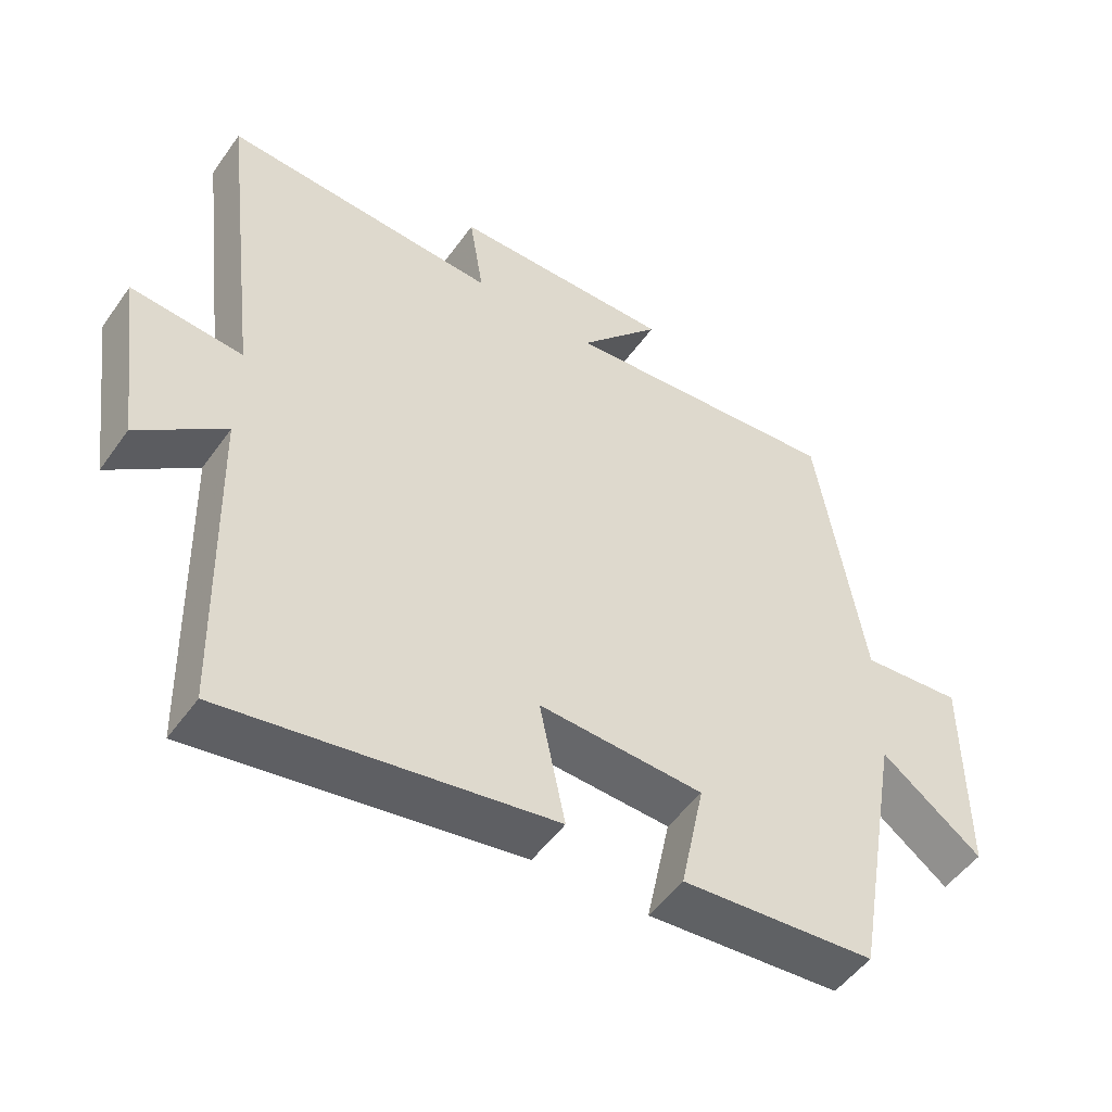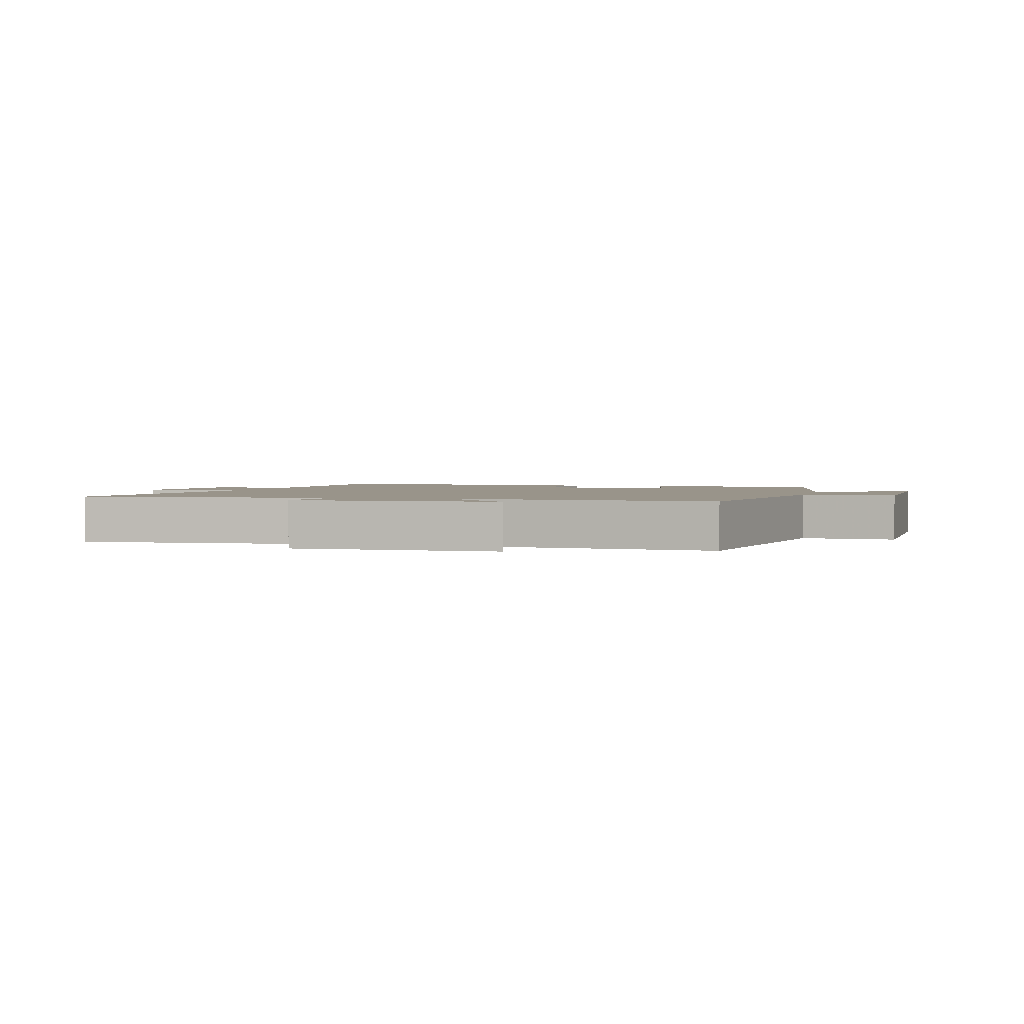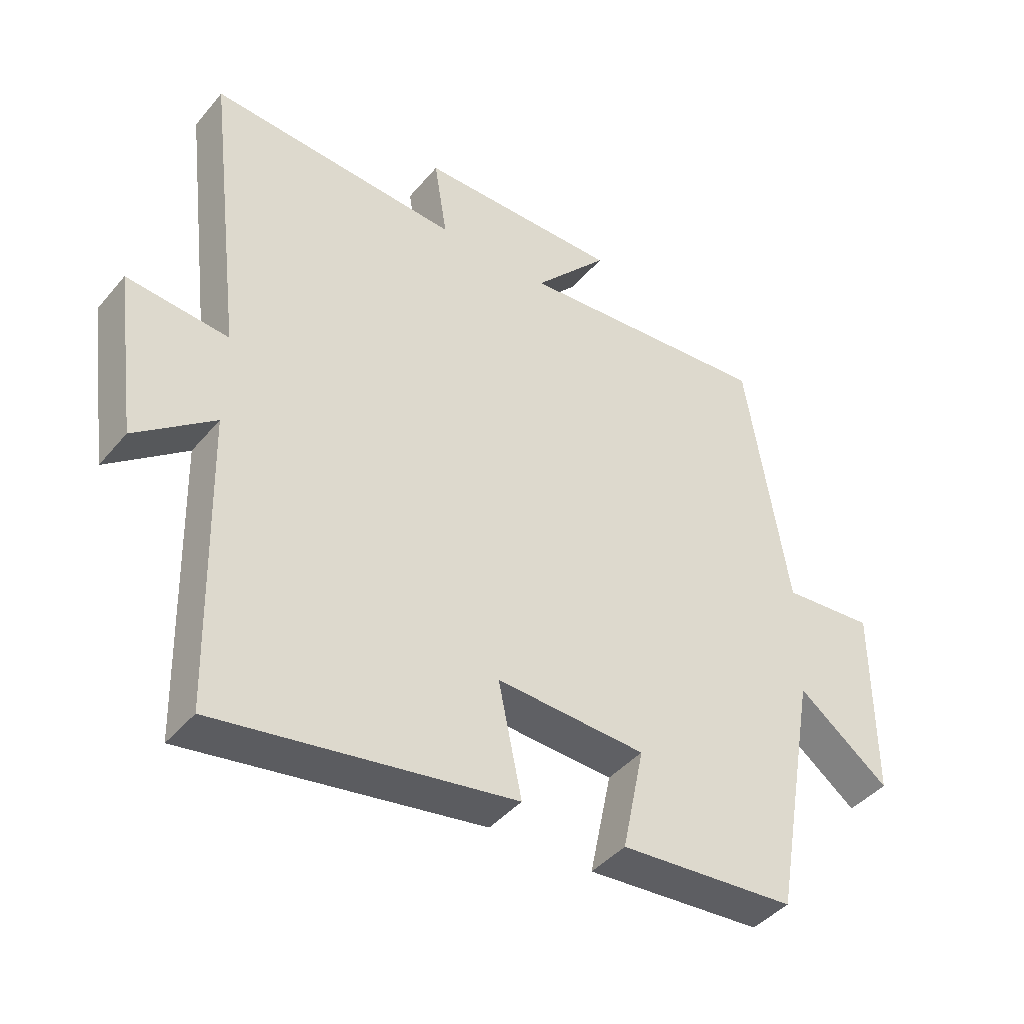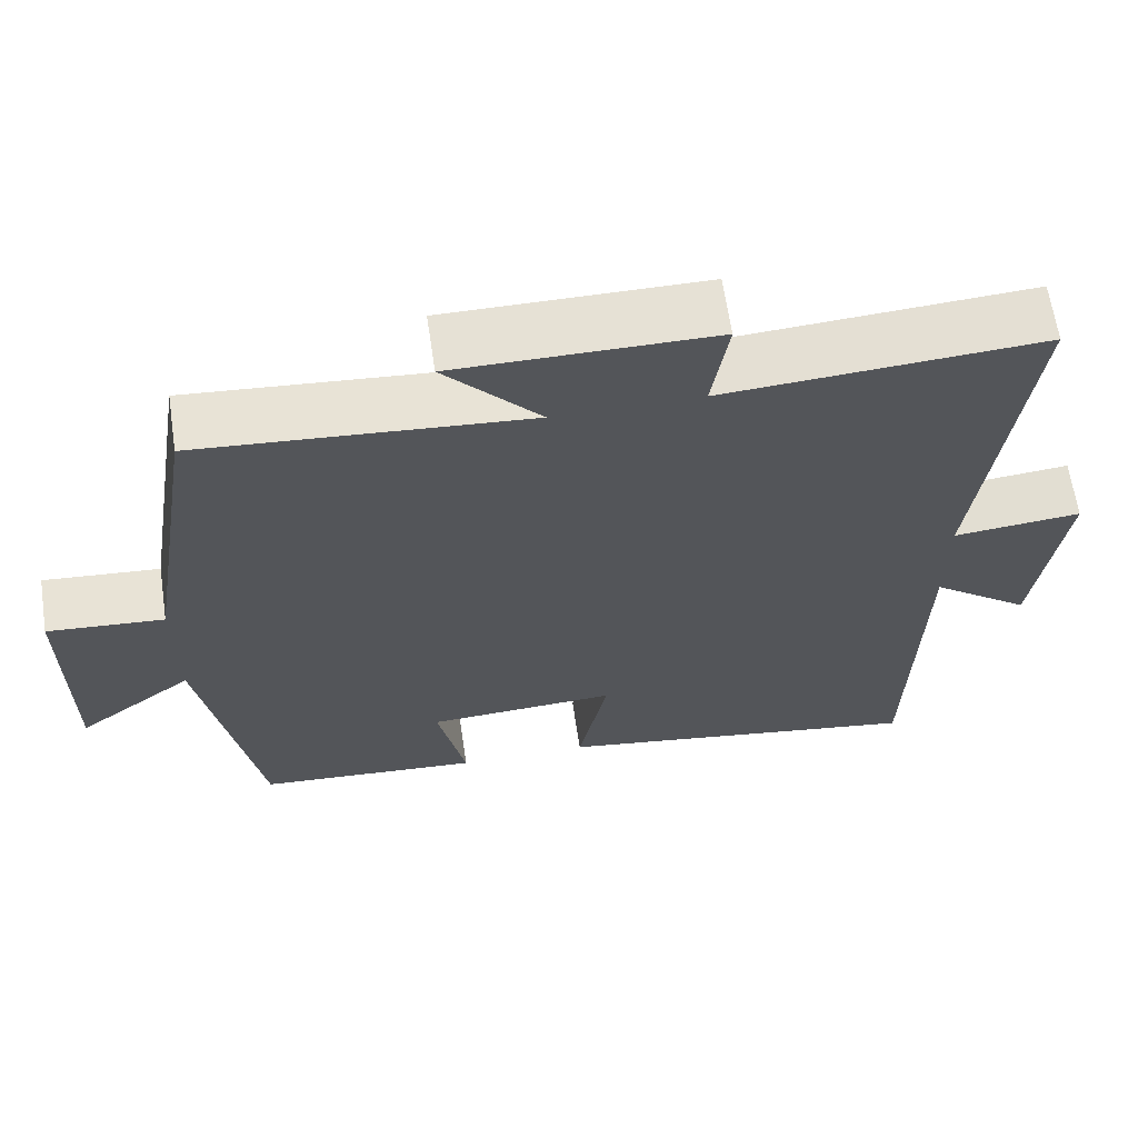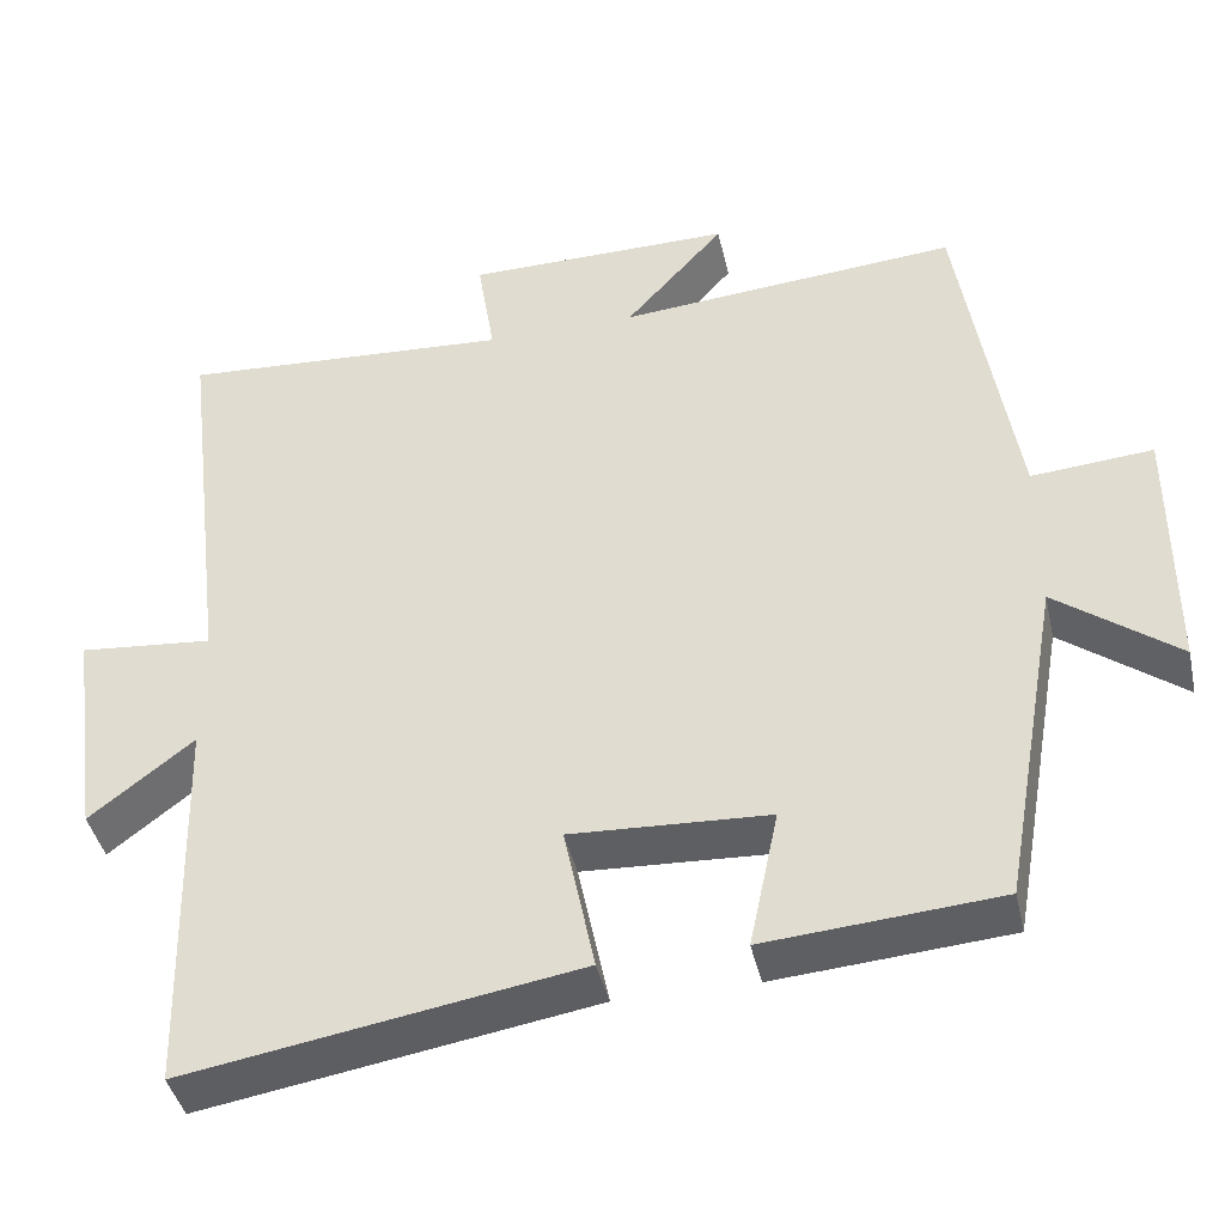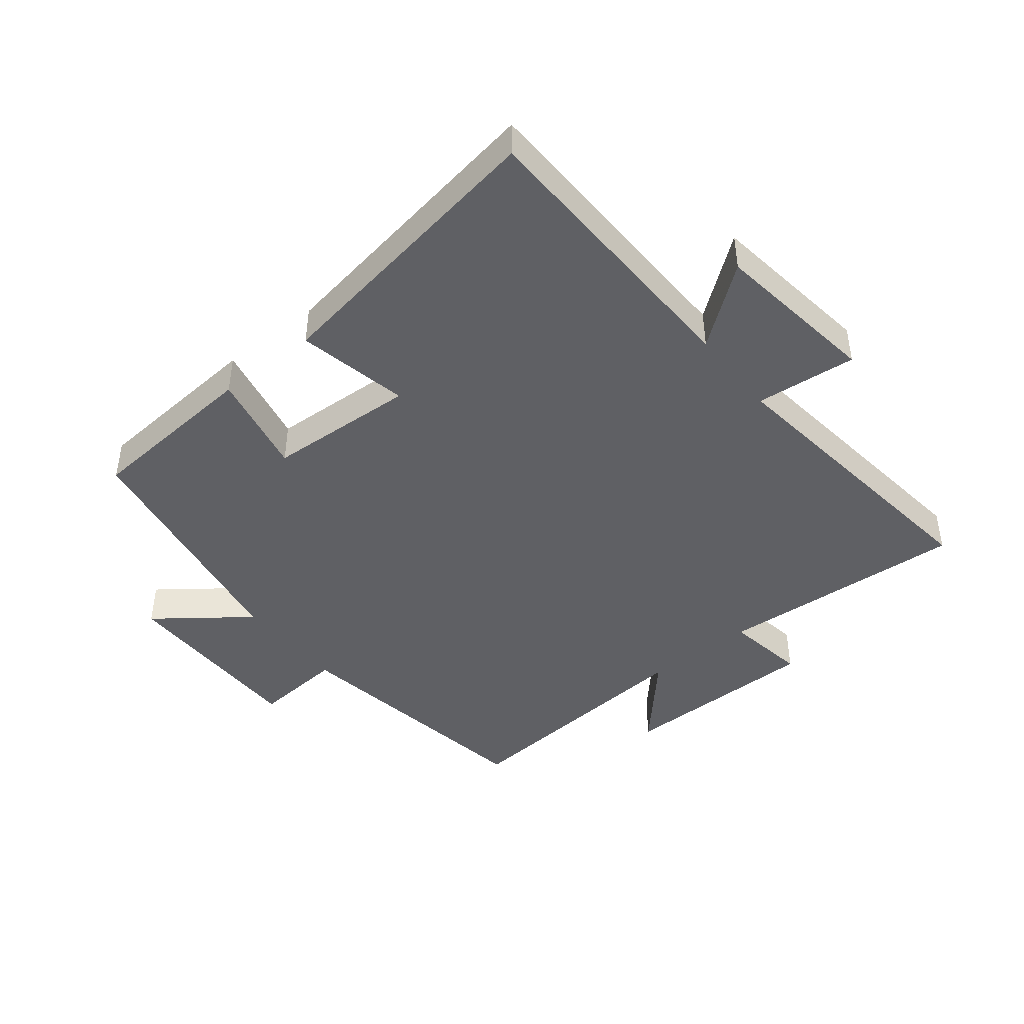
<metadata>
{"format":"obj","ext":"obj","renderer":"f3d","projection":"perspective","resolution":1024,"background":"white","views":[{"elev":-50.8,"azim":-34.2,"up":"+Z"},{"elev":1.9,"azim":15.1,"up":"+Y"},{"elev":-42.6,"azim":-36.5,"up":"+Z"},{"elev":64.4,"azim":171.5,"up":"+Z"},{"elev":-41.8,"azim":12.5,"up":"+Z"},{"elev":-44.0,"azim":-141.5,"up":"+Y"}]}
</metadata>
<code>
v 0.433 0.07 0.534
v 0.5 0.07 0.113
v 0.646 0.07 0.125
v 0.646 0.07 -0.187
v 0.5 0.07 -0.077
v 0.429 0.07 -0.478
v 0.148 0.07 -0.5
v 0.183 0.07 -0.333
v -0.055 0.07 -0.321
v -0.018 0.07 -0.5
v -0.488 0.07 -0.577
v -0.5 0.07 -0.107
v -0.625 0.07 -0.204
v -0.661 0.07 0.062
v -0.5 0.07 0.047
v -0.558 0.07 0.525
v -0.159 0.07 0.5
v -0.18 0.07 0.631
v 0.142 0.07 0.633
v 0.023 0.07 0.5
v 0.433 0 0.534
v 0.5 0 0.113
v 0.646 0 0.125
v 0.646 0 -0.187
v 0.5 0 -0.077
v 0.429 0 -0.478
v 0.148 0 -0.5
v 0.183 0 -0.333
v -0.055 0 -0.321
v -0.018 0 -0.5
v -0.488 0 -0.577
v -0.5 0 -0.107
v -0.625 0 -0.204
v -0.661 0 0.062
v -0.5 0 0.047
v -0.558 0 0.525
v -0.159 0 0.5
v -0.18 0 0.631
v 0.142 0 0.633
v 0.023 0 0.5
f 17 18 19 20
f 15 16 17
f 15 17 20
f 12 13 14 15
f 11 12 15
f 10 11 15
f 9 10 15
f 20 1 2
f 15 20 2
f 9 15 2
f 8 9 2
f 7 8 2
f 6 7 2
f 5 6 2
f 2 3 4 5
f 40 39 38 37
f 37 36 35
f 40 37 35
f 35 34 33 32
f 35 32 31
f 35 31 30
f 35 30 29
f 22 21 40
f 22 40 35
f 22 35 29
f 22 29 28
f 22 28 27
f 22 27 26
f 22 26 25
f 25 24 23 22
f 1 21 22 2
f 2 22 23 3
f 3 23 24 4
f 4 24 25 5
f 5 25 26 6
f 6 26 27 7
f 7 27 28 8
f 8 28 29 9
f 9 29 30 10
f 10 30 31 11
f 11 31 32 12
f 12 32 33 13
f 13 33 34 14
f 14 34 35 15
f 15 35 36 16
f 16 36 37 17
f 17 37 38 18
f 18 38 39 19
f 19 39 40 20
f 20 40 21 1

</code>
